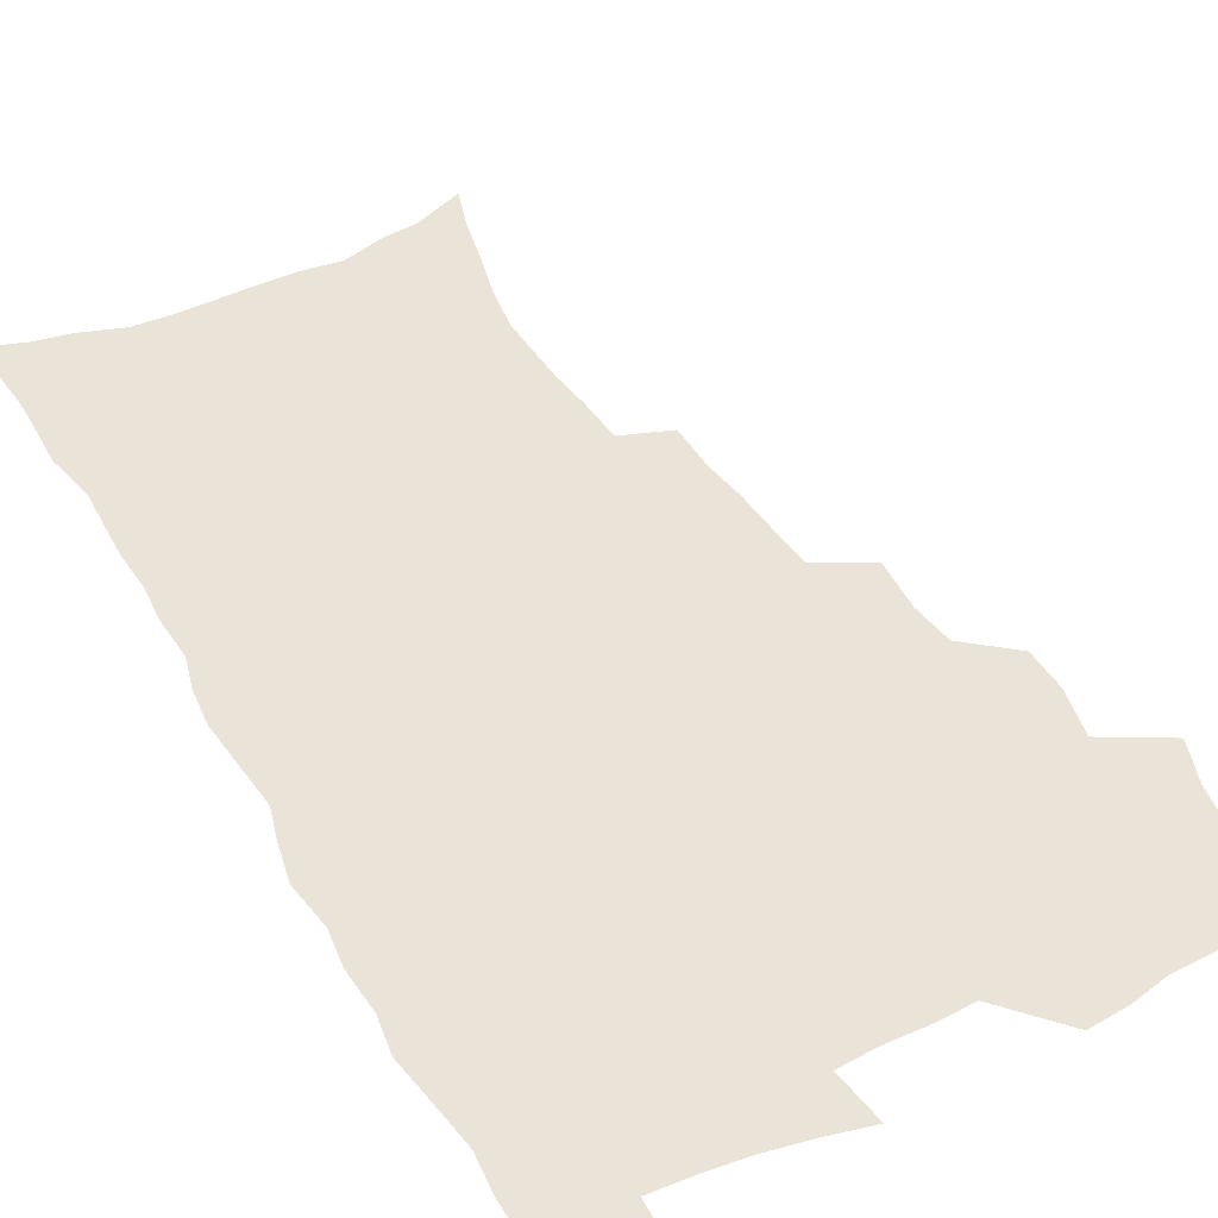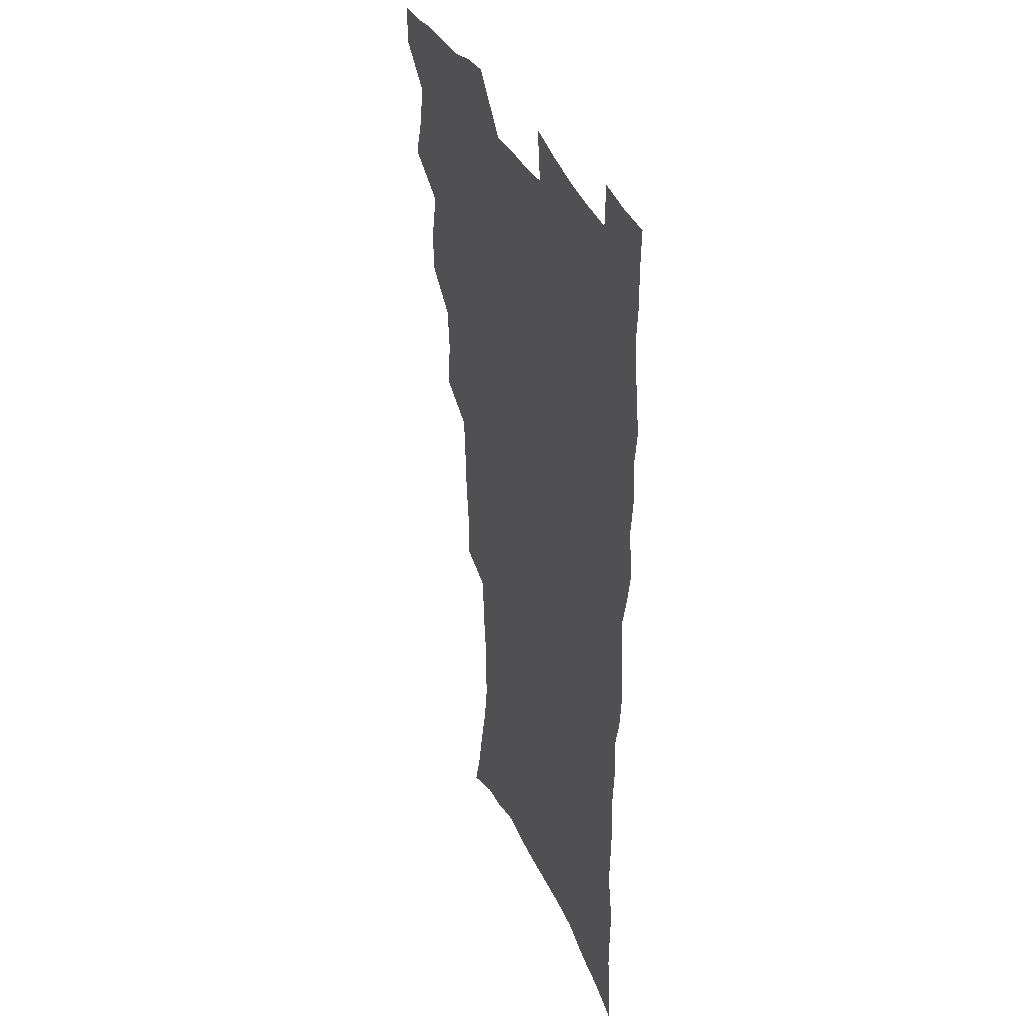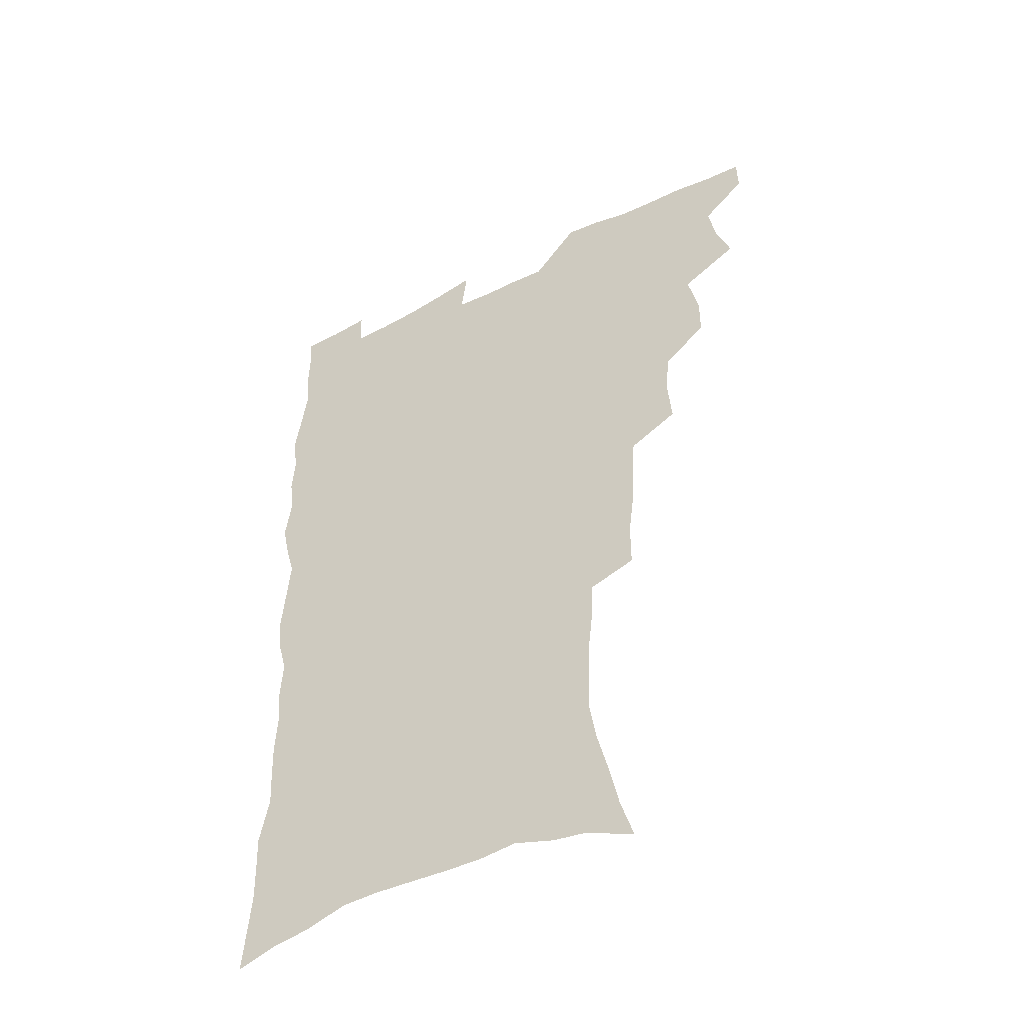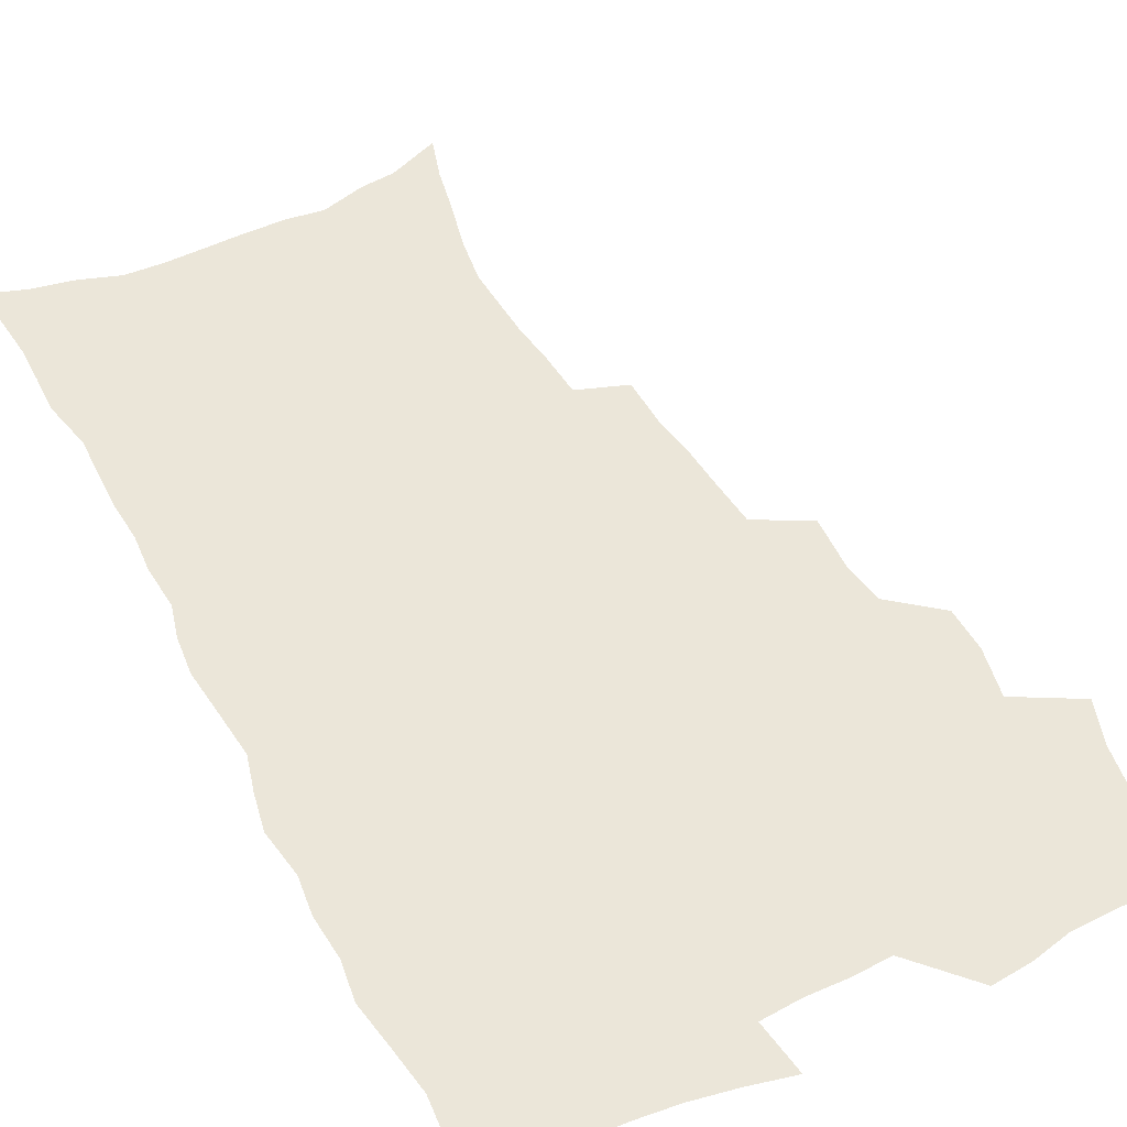
<metadata>
{"format":"obj","ext":"obj","renderer":"f3d","projection":"perspective","resolution":1024,"background":"white","views":[{"elev":43.3,"azim":152.1,"up":"+Z"},{"elev":36.1,"azim":68.7,"up":"+Y"},{"elev":-48.7,"azim":-150.7,"up":"+Y"},{"elev":47.7,"azim":153.1,"up":"+Z"}]}
</metadata>
<code>
v 480.2 537.3 0
v 480.4 552.1 0
v 488.7 489.6 0
v 494.4 506 0
v 497.4 522.4 0
v 497.4 537.3 0
v 495.6 552.9 0
v 507 441.8 0
v 506.9 458.4 0
v 511 477.2 0
v 514.9 493.8 0
v 512.6 507.8 0
v 514.2 523 0
v 513.2 537.6 0
v 510.3 555.2 0
v 524.1 391.6 0
v 525.7 411.9 0
v 524 427.8 0
v 527.7 447.2 0
v 527.9 463.3 0
v 527.5 478.6 0
v 528.8 494.1 0
v 529.6 509.1 0
v 529.5 523.4 0
v 528.5 537.7 0
v 525.5 555.5 0
v 547.3 312.5 0
v 547.3 331.2 0
v 545.3 346.9 0
v 544.4 364.2 0
v 543.2 381.5 0
v 542.4 398.9 0
v 542.3 416.3 0
v 545.3 435.6 0
v 543.5 449.6 0
v 544.9 465.7 0
v 545.5 481 0
v 544.1 495.2 0
v 544.7 509.7 0
v 544.1 524.2 0
v 542.7 538.9 0
v 540.3 556.2 0
v 552.8 174.1 0
v 558 190.7 0
v 561.3 206.9 0
v 566 225.9 0
v 568.8 243.7 0
v 568.4 258.1 0
v 567.9 273.5 0
v 566.2 288.3 0
v 565.3 306.2 0
v 564.4 323.9 0
v 562.8 339.3 0
v 561.8 355.6 0
v 560.6 371.7 0
v 559.8 388.2 0
v 560.1 405.5 0
v 559.9 421.8 0
v 559.7 437.1 0
v 561.5 453.8 0
v 560.2 467.5 0
v 560.8 482.3 0
v 561.8 496.5 0
v 560 510.8 0
v 558.6 525.5 0
v 557.1 540.8 0
v 554.5 559.7 0
v 571.8 182.6 0
v 572.9 196.1 0
v 579.8 218.6 0
v 581.9 235.7 0
v 582.7 251.7 0
v 582.7 267.3 0
v 581.2 281.2 0
v 579.4 295.4 0
v 579.9 314.9 0
v 578.9 330.9 0
v 578 346.2 0
v 577.4 362.4 0
v 575.7 376.8 0
v 576 394 0
v 574.7 408.2 0
v 575.6 425 0
v 575 439.6 0
v 575.5 454.8 0
v 575.5 469.1 0
v 575.8 483.5 0
v 575.2 497.4 0
v 575.5 511.1 0
v 574 525.4 0
v 572.2 541.2 0
v 568.9 561.4 0
v 584.8 184.5 0
v 591.4 206.9 0
v 594.8 226.3 0
v 595 240.8 0
v 596.5 259.5 0
v 595.5 272.7 0
v 594.1 286.6 0
v 593.9 304 0
v 592.7 318.7 0
v 591.4 333 0
v 592.4 352.1 0
v 591.3 366 0
v 590.2 380.8 0
v 590 396.6 0
v 590.2 412 0
v 590.3 427.5 0
v 589.6 441.4 0
v 589.8 456 0
v 590.6 471 0
v 590.3 484.2 0
v 589.7 497.9 0
v 589.3 511.8 0
v 588.1 526.5 0
v 587.2 540.9 0
v 600.8 189.6 0
v 605 209.8 0
v 607 227.8 0
v 607.7 244.4 0
v 608 260.2 0
v 607.3 274.6 0
v 606.8 290.7 0
v 606.2 306.4 0
v 605.7 322.9 0
v 605.8 340 0
v 604.9 352 0
v 604.4 368.6 0
v 604.1 384 0
v 604.5 400.3 0
v 603.9 413.3 0
v 604 428.6 0
v 603.7 442.6 0
v 603.7 456.7 0
v 603.9 470.8 0
v 604.1 484.6 0
v 604.3 498.2 0
v 603.5 512.1 0
v 602.3 527.1 0
v 601.4 541.8 0
v 614.8 188.1 0
v 618.7 213 0
v 619.8 230.7 0
v 620 246 0
v 620.1 262.6 0
v 619.6 277.1 0
v 619 291.7 0
v 618.8 309.3 0
v 618.5 326.3 0
v 618.1 341 0
v 617.6 354.2 0
v 617.4 370 0
v 617.2 384.8 0
v 617.2 400.1 0
v 617 413.1 0
v 617.4 429.6 0
v 617.3 443.1 0
v 617.6 457.7 0
v 617.8 471.4 0
v 617.7 484.7 0
v 617.8 498.4 0
v 617.9 512 0
v 617.8 525.7 0
v 616.1 541.7 0
v 629.8 188.4 0
v 631.6 212.1 0
v 632.2 231 0
v 632.3 247.6 0
v 632.2 263.9 0
v 631.9 278.6 0
v 631.6 294.9 0
v 631.1 310.1 0
v 630.9 326 0
v 630.6 340.9 0
v 630.4 355.5 0
v 630.3 370.2 0
v 630.3 386 0
v 630.2 400 0
v 630.4 414.5 0
v 630.6 429.9 0
v 630.7 443.4 0
v 631 457.6 0
v 631.2 471.2 0
v 631.3 484.7 0
v 631.6 498.4 0
v 631.7 512 0
v 631.7 525.5 0
v 630.4 542.9 0
v 628 562.4 0
v 644.8 189.2 0
v 644.8 213.3 0
v 644.6 231 0
v 644.7 246 0
v 644.3 263.5 0
v 644.2 279.3 0
v 643.9 294.7 0
v 643.4 311.5 0
v 643.2 326.2 0
v 643.3 340.1 0
v 643.2 354.6 0
v 643.1 370.8 0
v 643.2 385.5 0
v 643.4 399.9 0
v 643.5 414.4 0
v 643.7 429.3 0
v 644.1 443.1 0
v 644.3 457.3 0
v 644.8 471 0
v 645.1 485.2 0
v 645.4 498.5 0
v 645.5 511.9 0
v 645.6 526 0
v 645.4 541.4 0
v 644.3 558.7 0
v 659.6 190 0
v 658.2 211.6 0
v 657.5 228.9 0
v 657 245.6 0
v 658.6 257.5 0
v 656.6 277.5 0
v 656.4 293.3 0
v 656 309 0
v 655.6 325.2 0
v 655.7 340 0
v 655.9 354.5 0
v 655.9 369.6 0
v 656.2 384.3 0
v 656.7 398.2 0
v 656.9 413.2 0
v 657.4 427.4 0
v 657.6 442 0
v 658.4 455.7 0
v 658.4 470.4 0
v 658.7 484.3 0
v 658.9 498.2 0
v 659.6 512 0
v 659.8 526 0
v 660.3 540 0
v 660 556 0
v 674.1 189.6 0
v 672.1 208.7 0
v 670.2 228.3 0
v 670.7 242.1 0
v 670.3 257.8 0
v 668.4 278.6 0
v 668.9 291.9 0
v 668 309.2 0
v 667.9 324.1 0
v 668.3 338.2 0
v 669 352.3 0
v 668.6 368.4 0
v 669.5 382.1 0
v 670.1 396.4 0
v 671.6 409.8 0
v 671.6 424.8 0
v 671.3 440.4 0
v 672.2 454.4 0
v 672.5 469 0
v 672.1 484.1 0
v 672.9 497.6 0
v 673.5 511.4 0
v 674.2 525.6 0
v 674.6 540 0
v 675.1 554.6 0
v 689.8 184.4 0
v 686.7 204.4 0
v 683.4 225.5 0
v 683.7 240.1 0
v 682.6 257.2 0
v 682.8 272.3 0
v 681.5 289.5 0
v 681.9 303.9 0
v 680.3 321.4 0
v 682.3 334 0
v 682.6 348.9 0
v 683.7 363 0
v 683.4 378.7 0
v 684.3 393.1 0
v 685.4 407.3 0
v 685.3 423 0
v 686.5 437 0
v 686.6 452.3 0
v 687.1 467 0
v 686.9 482 0
v 687.7 496.1 0
v 687.9 510.7 0
v 688.6 524.9 0
v 689.2 539.1 0
v 689.8 554 0
v 690.4 570.1 0
v 704.1 182 0
v 701.4 200.4 0
v 700.5 216.8 0
v 699.2 233.4 0
v 696.7 252 0
v 696.8 267 0
v 696.6 282.5 0
v 696 298.5 0
v 696.9 312.9 0
v 697.1 327.9 0
v 697.8 342.7 0
v 699.9 356.2 0
v 699.9 372.1 0
v 699.7 388 0
v 700.4 403.1 0
v 700.4 419 0
v 700.6 434.4 0
v 703.1 448.2 0
v 703.2 463.6 0
v 701.3 480.1 0
v 703.4 494 0
v 703.4 509.1 0
v 703.1 524.2 0
v 703.4 538.4 0
v 704.9 553.4 0
v 705.7 568.3 0
v 719.4 176.9 0
v 718.1 193.1 0
v 716.8 209.3 0
v 717.1 223.7 0
v 717.7 238.4 0
v 714 257.6 0
v 714.7 271.8 0
v 715.2 286.5 0
v 714.4 302.9 0
v 715.6 317.3 0
v 714.7 334 0
v 718 346.9 0
v 719.6 361.6 0
v 718.1 379.2 0
v 716.7 397.1 0
v 720.3 410.7 0
v 723.2 425.1 0
v 720.8 443 0
v 722.6 457.7 0
v 721.6 474.2 0
v 723.8 488.8 0
v 721.2 506 0
v 718.8 523.2 0
v 720.3 538 0
v 720 553 0
v 720.7 567.9 0
f 5 6 1
f 1 6 2
f 6 7 2
f 10 11 3
f 3 11 4
f 11 12 4
f 4 12 5
f 12 13 5
f 5 13 6
f 13 14 6
f 6 14 7
f 14 15 7
f 18 19 8
f 8 19 9
f 19 20 9
f 9 20 10
f 20 21 10
f 10 21 11
f 21 22 11
f 11 22 12
f 22 23 12
f 12 23 13
f 23 24 13
f 13 24 14
f 24 25 14
f 14 25 15
f 25 26 15
f 31 32 16
f 16 32 17
f 32 33 17
f 17 33 18
f 33 34 18
f 18 34 19
f 34 35 19
f 19 35 20
f 35 36 20
f 20 36 21
f 36 37 21
f 21 37 22
f 37 38 22
f 22 38 23
f 38 39 23
f 23 39 24
f 39 40 24
f 24 40 25
f 40 41 25
f 25 41 26
f 41 42 26
f 51 52 27
f 27 52 28
f 52 53 28
f 28 53 29
f 53 54 29
f 29 54 30
f 54 55 30
f 30 55 31
f 55 56 31
f 31 56 32
f 56 57 32
f 32 57 33
f 57 58 33
f 33 58 34
f 58 59 34
f 34 59 35
f 59 60 35
f 35 60 36
f 60 61 36
f 36 61 37
f 61 62 37
f 37 62 38
f 62 63 38
f 38 63 39
f 63 64 39
f 39 64 40
f 64 65 40
f 40 65 41
f 65 66 41
f 41 66 42
f 66 67 42
f 43 68 44
f 68 69 44
f 44 69 45
f 69 70 45
f 45 70 46
f 70 71 46
f 46 71 47
f 71 72 47
f 47 72 48
f 72 73 48
f 48 73 49
f 73 74 49
f 49 74 50
f 74 75 50
f 50 75 51
f 75 76 51
f 51 76 52
f 76 77 52
f 52 77 53
f 77 78 53
f 53 78 54
f 78 79 54
f 54 79 55
f 79 80 55
f 55 80 56
f 80 81 56
f 56 81 57
f 81 82 57
f 57 82 58
f 82 83 58
f 58 83 59
f 83 84 59
f 59 84 60
f 84 85 60
f 60 85 61
f 85 86 61
f 61 86 62
f 86 87 62
f 62 87 63
f 87 88 63
f 63 88 64
f 88 89 64
f 64 89 65
f 89 90 65
f 65 90 66
f 90 91 66
f 66 91 67
f 91 92 67
f 68 93 69
f 93 94 69
f 69 94 70
f 94 95 70
f 70 95 71
f 95 96 71
f 71 96 72
f 96 97 72
f 72 97 73
f 97 98 73
f 73 98 74
f 98 99 74
f 74 99 75
f 99 100 75
f 75 100 76
f 100 101 76
f 76 101 77
f 101 102 77
f 77 102 78
f 102 103 78
f 78 103 79
f 103 104 79
f 79 104 80
f 104 105 80
f 80 105 81
f 105 106 81
f 81 106 82
f 106 107 82
f 82 107 83
f 107 108 83
f 83 108 84
f 108 109 84
f 84 109 85
f 109 110 85
f 85 110 86
f 110 111 86
f 86 111 87
f 111 112 87
f 87 112 88
f 112 113 88
f 88 113 89
f 113 114 89
f 89 114 90
f 114 115 90
f 90 115 91
f 115 116 91
f 91 116 92
f 93 117 94
f 117 118 94
f 94 118 95
f 118 119 95
f 95 119 96
f 119 120 96
f 96 120 97
f 120 121 97
f 97 121 98
f 121 122 98
f 98 122 99
f 122 123 99
f 99 123 100
f 123 124 100
f 100 124 101
f 124 125 101
f 101 125 102
f 125 126 102
f 102 126 103
f 126 127 103
f 103 127 104
f 127 128 104
f 104 128 105
f 128 129 105
f 105 129 106
f 129 130 106
f 106 130 107
f 130 131 107
f 107 131 108
f 131 132 108
f 108 132 109
f 132 133 109
f 109 133 110
f 133 134 110
f 110 134 111
f 134 135 111
f 111 135 112
f 135 136 112
f 112 136 113
f 136 137 113
f 113 137 114
f 137 138 114
f 114 138 115
f 138 139 115
f 115 139 116
f 139 140 116
f 117 141 118
f 141 142 118
f 118 142 119
f 142 143 119
f 119 143 120
f 143 144 120
f 120 144 121
f 144 145 121
f 121 145 122
f 145 146 122
f 122 146 123
f 146 147 123
f 123 147 124
f 147 148 124
f 124 148 125
f 148 149 125
f 125 149 126
f 149 150 126
f 126 150 127
f 150 151 127
f 127 151 128
f 151 152 128
f 128 152 129
f 152 153 129
f 129 153 130
f 153 154 130
f 130 154 131
f 154 155 131
f 131 155 132
f 155 156 132
f 132 156 133
f 156 157 133
f 133 157 134
f 157 158 134
f 134 158 135
f 158 159 135
f 135 159 136
f 159 160 136
f 136 160 137
f 160 161 137
f 137 161 138
f 161 162 138
f 138 162 139
f 162 163 139
f 139 163 140
f 163 164 140
f 141 165 142
f 165 166 142
f 142 166 143
f 166 167 143
f 143 167 144
f 167 168 144
f 144 168 145
f 168 169 145
f 145 169 146
f 169 170 146
f 146 170 147
f 170 171 147
f 147 171 148
f 171 172 148
f 148 172 149
f 172 173 149
f 149 173 150
f 173 174 150
f 150 174 151
f 174 175 151
f 151 175 152
f 175 176 152
f 152 176 153
f 176 177 153
f 153 177 154
f 177 178 154
f 154 178 155
f 178 179 155
f 155 179 156
f 179 180 156
f 156 180 157
f 180 181 157
f 157 181 158
f 181 182 158
f 158 182 159
f 182 183 159
f 159 183 160
f 183 184 160
f 160 184 161
f 184 185 161
f 161 185 162
f 185 186 162
f 162 186 163
f 186 187 163
f 163 187 164
f 187 188 164
f 165 190 166
f 190 191 166
f 166 191 167
f 191 192 167
f 167 192 168
f 192 193 168
f 168 193 169
f 193 194 169
f 169 194 170
f 194 195 170
f 170 195 171
f 195 196 171
f 171 196 172
f 196 197 172
f 172 197 173
f 197 198 173
f 173 198 174
f 198 199 174
f 174 199 175
f 199 200 175
f 175 200 176
f 200 201 176
f 176 201 177
f 201 202 177
f 177 202 178
f 202 203 178
f 178 203 179
f 203 204 179
f 179 204 180
f 204 205 180
f 180 205 181
f 205 206 181
f 181 206 182
f 206 207 182
f 182 207 183
f 207 208 183
f 183 208 184
f 208 209 184
f 184 209 185
f 209 210 185
f 185 210 186
f 210 211 186
f 186 211 187
f 211 212 187
f 187 212 188
f 212 213 188
f 188 213 189
f 213 214 189
f 190 215 191
f 215 216 191
f 191 216 192
f 216 217 192
f 192 217 193
f 217 218 193
f 193 218 194
f 218 219 194
f 194 219 195
f 219 220 195
f 195 220 196
f 220 221 196
f 196 221 197
f 221 222 197
f 197 222 198
f 222 223 198
f 198 223 199
f 223 224 199
f 199 224 200
f 224 225 200
f 200 225 201
f 225 226 201
f 201 226 202
f 226 227 202
f 202 227 203
f 227 228 203
f 203 228 204
f 228 229 204
f 204 229 205
f 229 230 205
f 205 230 206
f 230 231 206
f 206 231 207
f 231 232 207
f 207 232 208
f 232 233 208
f 208 233 209
f 233 234 209
f 209 234 210
f 234 235 210
f 210 235 211
f 235 236 211
f 211 236 212
f 236 237 212
f 212 237 213
f 237 238 213
f 213 238 214
f 238 239 214
f 215 240 216
f 240 241 216
f 216 241 217
f 241 242 217
f 217 242 218
f 242 243 218
f 218 243 219
f 243 244 219
f 219 244 220
f 244 245 220
f 220 245 221
f 245 246 221
f 221 246 222
f 246 247 222
f 222 247 223
f 247 248 223
f 223 248 224
f 248 249 224
f 224 249 225
f 249 250 225
f 225 250 226
f 250 251 226
f 226 251 227
f 251 252 227
f 227 252 228
f 252 253 228
f 228 253 229
f 253 254 229
f 229 254 230
f 254 255 230
f 230 255 231
f 255 256 231
f 231 256 232
f 256 257 232
f 232 257 233
f 257 258 233
f 233 258 234
f 258 259 234
f 234 259 235
f 259 260 235
f 235 260 236
f 260 261 236
f 236 261 237
f 261 262 237
f 237 262 238
f 262 263 238
f 238 263 239
f 263 264 239
f 240 265 241
f 265 266 241
f 241 266 242
f 266 267 242
f 242 267 243
f 267 268 243
f 243 268 244
f 268 269 244
f 244 269 245
f 269 270 245
f 245 270 246
f 270 271 246
f 246 271 247
f 271 272 247
f 247 272 248
f 272 273 248
f 248 273 249
f 273 274 249
f 249 274 250
f 274 275 250
f 250 275 251
f 275 276 251
f 251 276 252
f 276 277 252
f 252 277 253
f 277 278 253
f 253 278 254
f 278 279 254
f 254 279 255
f 279 280 255
f 255 280 256
f 280 281 256
f 256 281 257
f 281 282 257
f 257 282 258
f 282 283 258
f 258 283 259
f 283 284 259
f 259 284 260
f 284 285 260
f 260 285 261
f 285 286 261
f 261 286 262
f 286 287 262
f 262 287 263
f 287 288 263
f 263 288 264
f 288 289 264
f 265 291 266
f 291 292 266
f 266 292 267
f 292 293 267
f 267 293 268
f 293 294 268
f 268 294 269
f 294 295 269
f 269 295 270
f 295 296 270
f 270 296 271
f 296 297 271
f 271 297 272
f 297 298 272
f 272 298 273
f 298 299 273
f 273 299 274
f 299 300 274
f 274 300 275
f 300 301 275
f 275 301 276
f 301 302 276
f 276 302 277
f 302 303 277
f 277 303 278
f 303 304 278
f 278 304 279
f 304 305 279
f 279 305 280
f 305 306 280
f 280 306 281
f 306 307 281
f 281 307 282
f 307 308 282
f 282 308 283
f 308 309 283
f 283 309 284
f 309 310 284
f 284 310 285
f 310 311 285
f 285 311 286
f 311 312 286
f 286 312 287
f 312 313 287
f 287 313 288
f 313 314 288
f 288 314 289
f 314 315 289
f 289 315 290
f 315 316 290
f 291 317 292
f 317 318 292
f 292 318 293
f 318 319 293
f 293 319 294
f 319 320 294
f 294 320 295
f 320 321 295
f 295 321 296
f 321 322 296
f 296 322 297
f 322 323 297
f 297 323 298
f 323 324 298
f 298 324 299
f 324 325 299
f 299 325 300
f 325 326 300
f 300 326 301
f 326 327 301
f 301 327 302
f 327 328 302
f 302 328 303
f 328 329 303
f 303 329 304
f 329 330 304
f 304 330 305
f 330 331 305
f 305 331 306
f 331 332 306
f 306 332 307
f 332 333 307
f 307 333 308
f 333 334 308
f 308 334 309
f 334 335 309
f 309 335 310
f 335 336 310
f 310 336 311
f 336 337 311
f 311 337 312
f 337 338 312
f 312 338 313
f 338 339 313
f 313 339 314
f 339 340 314
f 314 340 315
f 340 341 315
f 315 341 316
f 341 342 316

</code>
